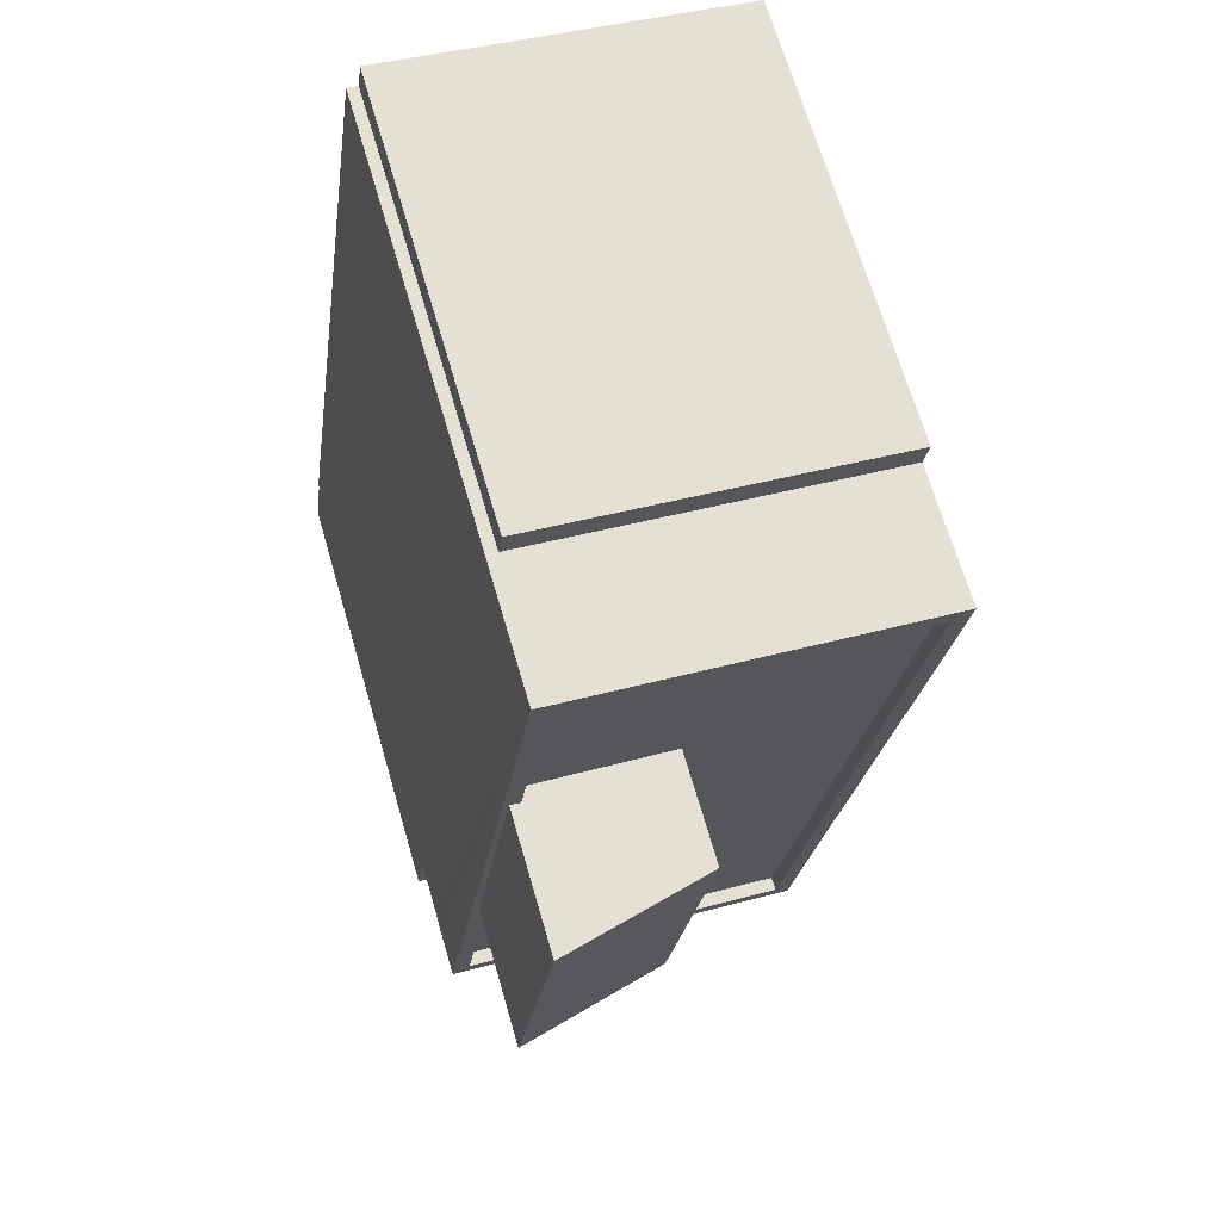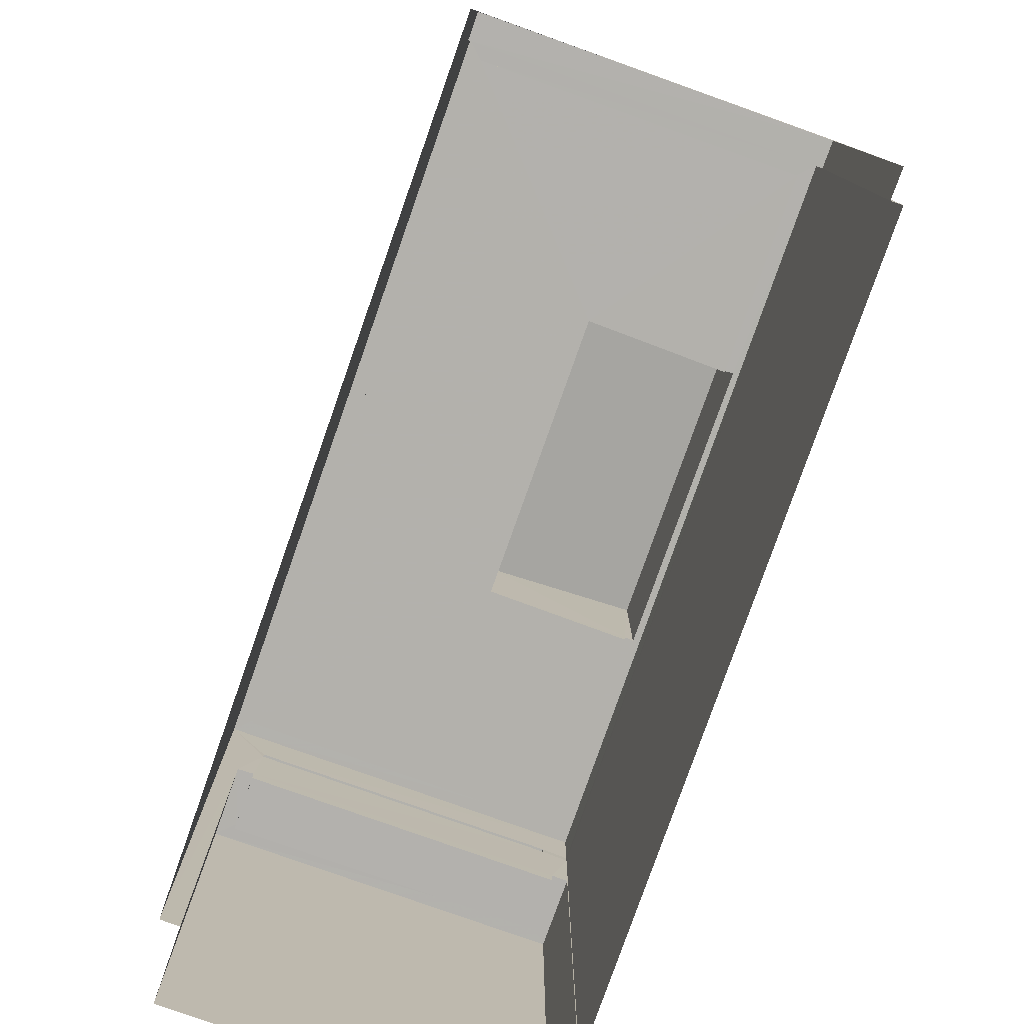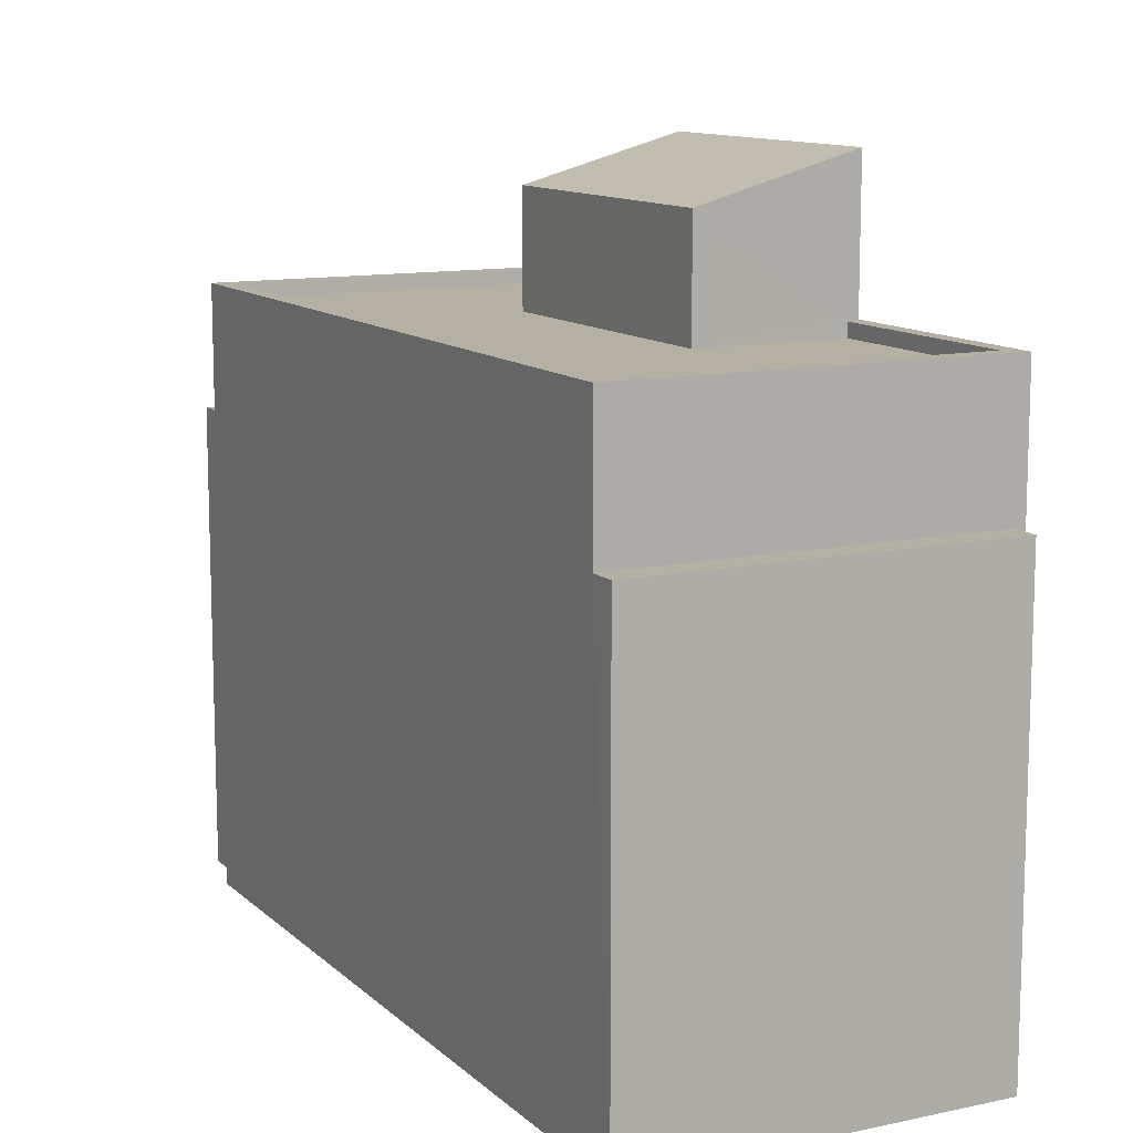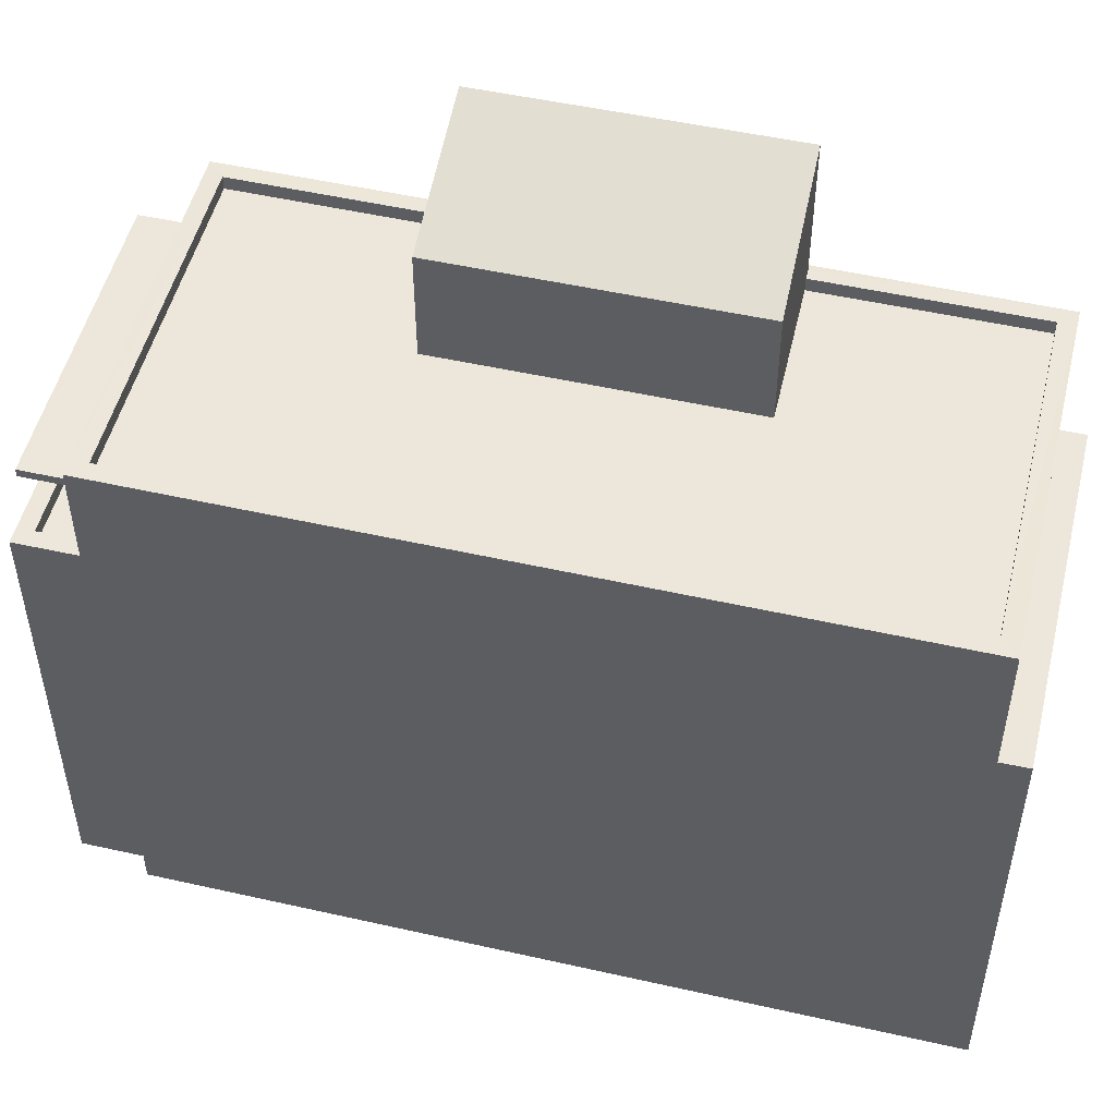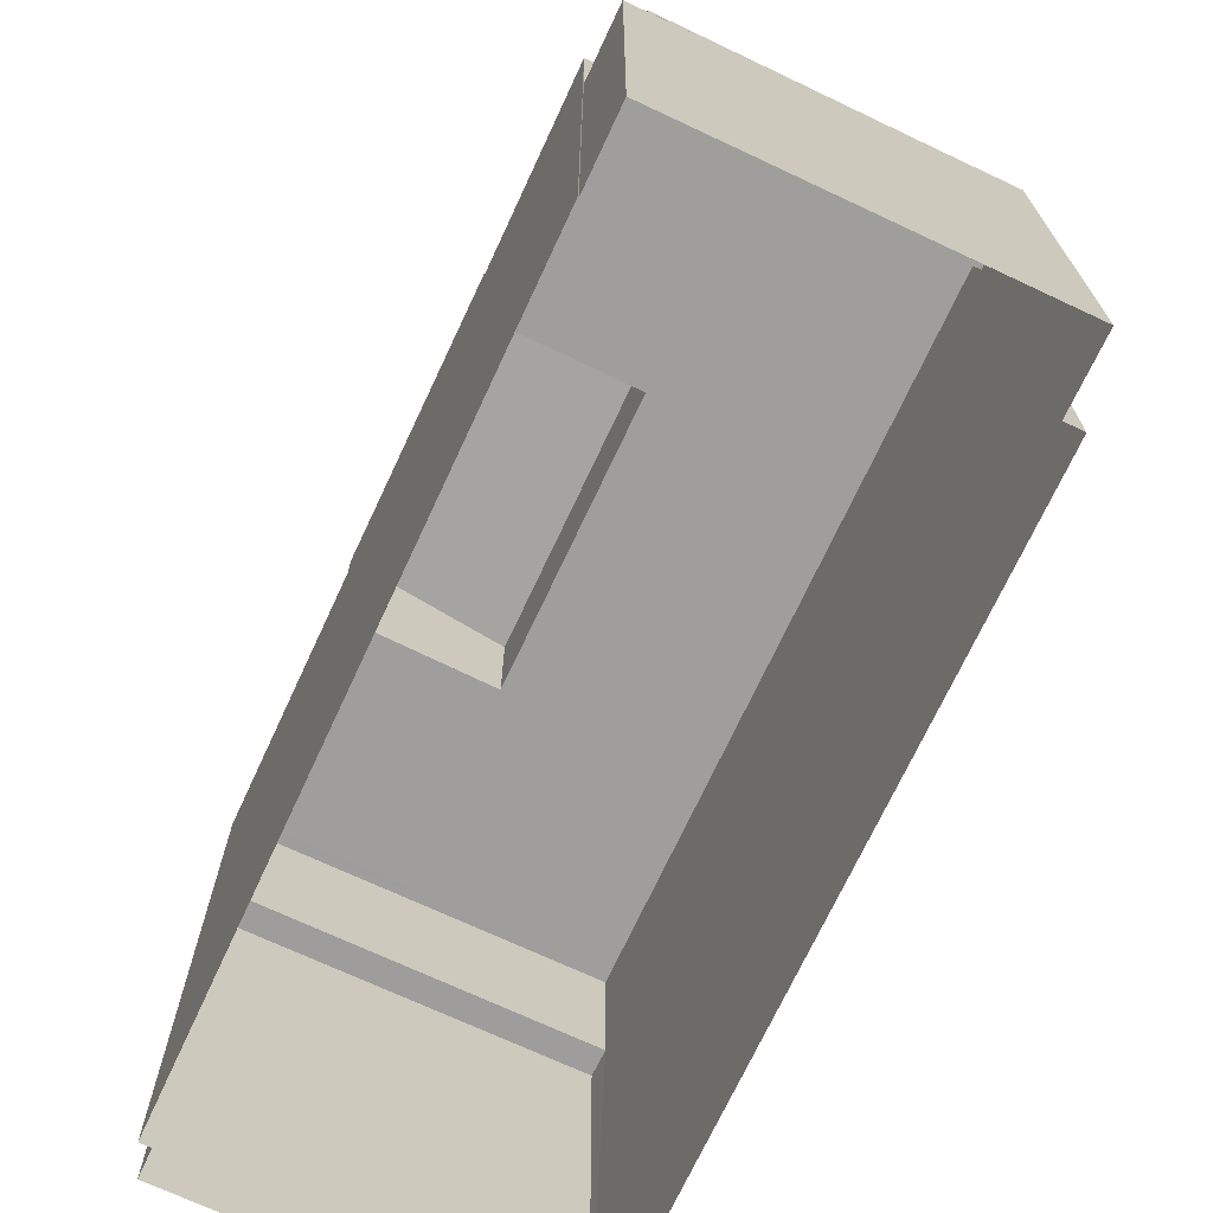
<metadata>
{"format":"obj","ext":"obj","renderer":"f3d","projection":"perspective","resolution":1024,"background":"white","views":[{"elev":68.6,"azim":-16.3,"up":"+Y"},{"elev":-79.1,"azim":152.5,"up":"+Z"},{"elev":11.6,"azim":144.7,"up":"+Z"},{"elev":50.8,"azim":95.8,"up":"+Z"},{"elev":-70.9,"azim":-33.0,"up":"+Z"}]}
</metadata>
<code>
v -8.849e+04 -9.862e+04 10.22
v -8.849e+04 -9.862e+04 10.22
v -8.848e+04 -9.862e+04 10.22
v -8.848e+04 -9.861e+04 10.22
v -8.848e+04 -9.862e+04 10.22
v -8.848e+04 -9.862e+04 10.22
v -8.849e+04 -9.862e+04 10.22
v -8.849e+04 -9.861e+04 10.22
v -8.849e+04 -9.861e+04 10.22
v -8.849e+04 -9.861e+04 10.22
v -8.848e+04 -9.862e+04 19.62
v -8.849e+04 -9.862e+04 19.62
v -8.849e+04 -9.862e+04 19.62
v -8.849e+04 -9.862e+04 19.62
v -8.848e+04 -9.861e+04 18.32
v -8.848e+04 -9.861e+04 18.32
v -8.849e+04 -9.861e+04 18.32
v -8.849e+04 -9.861e+04 18.32
v -8.849e+04 -9.861e+04 20.75
v -8.849e+04 -9.861e+04 20.75
v -8.849e+04 -9.861e+04 20.75
v -8.849e+04 -9.861e+04 20.75
v -8.849e+04 -9.862e+04 20.75
v -8.849e+04 -9.862e+04 20.75
v -8.849e+04 -9.862e+04 20.75
v -8.849e+04 -9.862e+04 20.75
v -8.849e+04 -9.862e+04 20.5
v -8.849e+04 -9.862e+04 20.5
v -8.849e+04 -9.862e+04 20.5
v -8.849e+04 -9.861e+04 20.5
v -8.849e+04 -9.861e+04 20.5
v -8.849e+04 -9.861e+04 20.5
v -8.848e+04 -9.862e+04 20.5
v -8.848e+04 -9.861e+04 20.5
v -8.848e+04 -9.862e+04 20.75
v -8.848e+04 -9.861e+04 20.75
v -8.848e+04 -9.861e+04 20.75
v -8.848e+04 -9.862e+04 20.75
v -8.849e+04 -9.862e+04 18.2
v -8.849e+04 -9.862e+04 18.2
v -8.849e+04 -9.862e+04 18.2
v -8.848e+04 -9.862e+04 18.2
v -8.849e+04 -9.862e+04 18.45
v -8.849e+04 -9.862e+04 18.45
v -8.849e+04 -9.862e+04 18.45
v -8.849e+04 -9.862e+04 18.45
v -8.848e+04 -9.862e+04 18.45
v -8.849e+04 -9.862e+04 18.45
v -8.848e+04 -9.862e+04 18.45
v -8.848e+04 -9.862e+04 18.45
v -8.848e+04 -9.862e+04 19.77
v -8.849e+04 -9.862e+04 19.77
v -8.849e+04 -9.862e+04 19.77
v -8.849e+04 -9.862e+04 19.77
v -8.849e+04 -9.862e+04 22.51
v -8.849e+04 -9.861e+04 22.51
v -8.849e+04 -9.861e+04 23.3
v -8.849e+04 -9.862e+04 23.3
v -8.849e+04 -9.862e+04 19.62
v -8.849e+04 -9.862e+04 19.77
f 1 2 3
f 4 5 6
f 3 2 6
f 2 7 8
f 4 9 10
f 9 2 8
f 4 6 9
f 6 2 9
f 11 12 13
f 14 11 13
f 15 16 17
f 18 15 17
f 19 20 21
f 22 19 21
f 23 24 25
f 20 25 21
f 24 23 26
f 21 25 24
f 27 28 29
f 30 31 32
f 33 28 27
f 34 30 28
f 30 34 31
f 34 28 33
f 25 35 23
f 36 20 37
f 35 36 37
f 37 20 19
f 23 35 38
f 37 38 35
f 39 40 41
f 42 39 41
f 43 44 45
f 44 46 45
f 47 48 49
f 49 48 50
f 45 46 50
f 48 45 50
f 51 52 53
f 51 54 52
f 55 56 57
f 58 55 57
f 18 17 10
f 9 18 10
f 17 4 10
f 17 16 4
f 36 18 20
f 20 18 8
f 36 15 18
f 8 18 9
f 4 16 15
f 4 15 5
f 15 35 5
f 15 36 35
f 44 7 2
f 44 59 7
f 6 5 49
f 5 35 49
f 39 42 43
f 14 59 43
f 60 54 25
f 25 51 35
f 44 43 59
f 11 47 49
f 42 47 43
f 14 47 11
f 51 11 35
f 25 54 51
f 35 11 49
f 43 47 14
f 7 59 8
f 8 59 20
f 60 25 20
f 59 60 20
f 14 60 59
f 14 54 60
f 29 23 27
f 29 26 23
f 22 31 19
f 22 32 31
f 37 31 34
f 37 19 31
f 37 34 33
f 38 37 33
f 23 33 27
f 23 38 33
f 43 45 40
f 39 43 40
f 42 41 48
f 47 42 48
f 48 41 40
f 45 48 40
f 6 50 3
f 6 49 50
f 46 1 3
f 50 46 3
f 44 1 46
f 44 2 1
f 51 53 12
f 11 51 12
f 53 52 13
f 12 53 13
f 54 13 52
f 54 14 13
f 30 22 56
f 56 22 57
f 30 32 22
f 57 22 21
f 55 30 56
f 55 28 30
f 29 28 26
f 24 26 58
f 58 26 55
f 26 28 55
f 21 58 57
f 21 24 58

</code>
